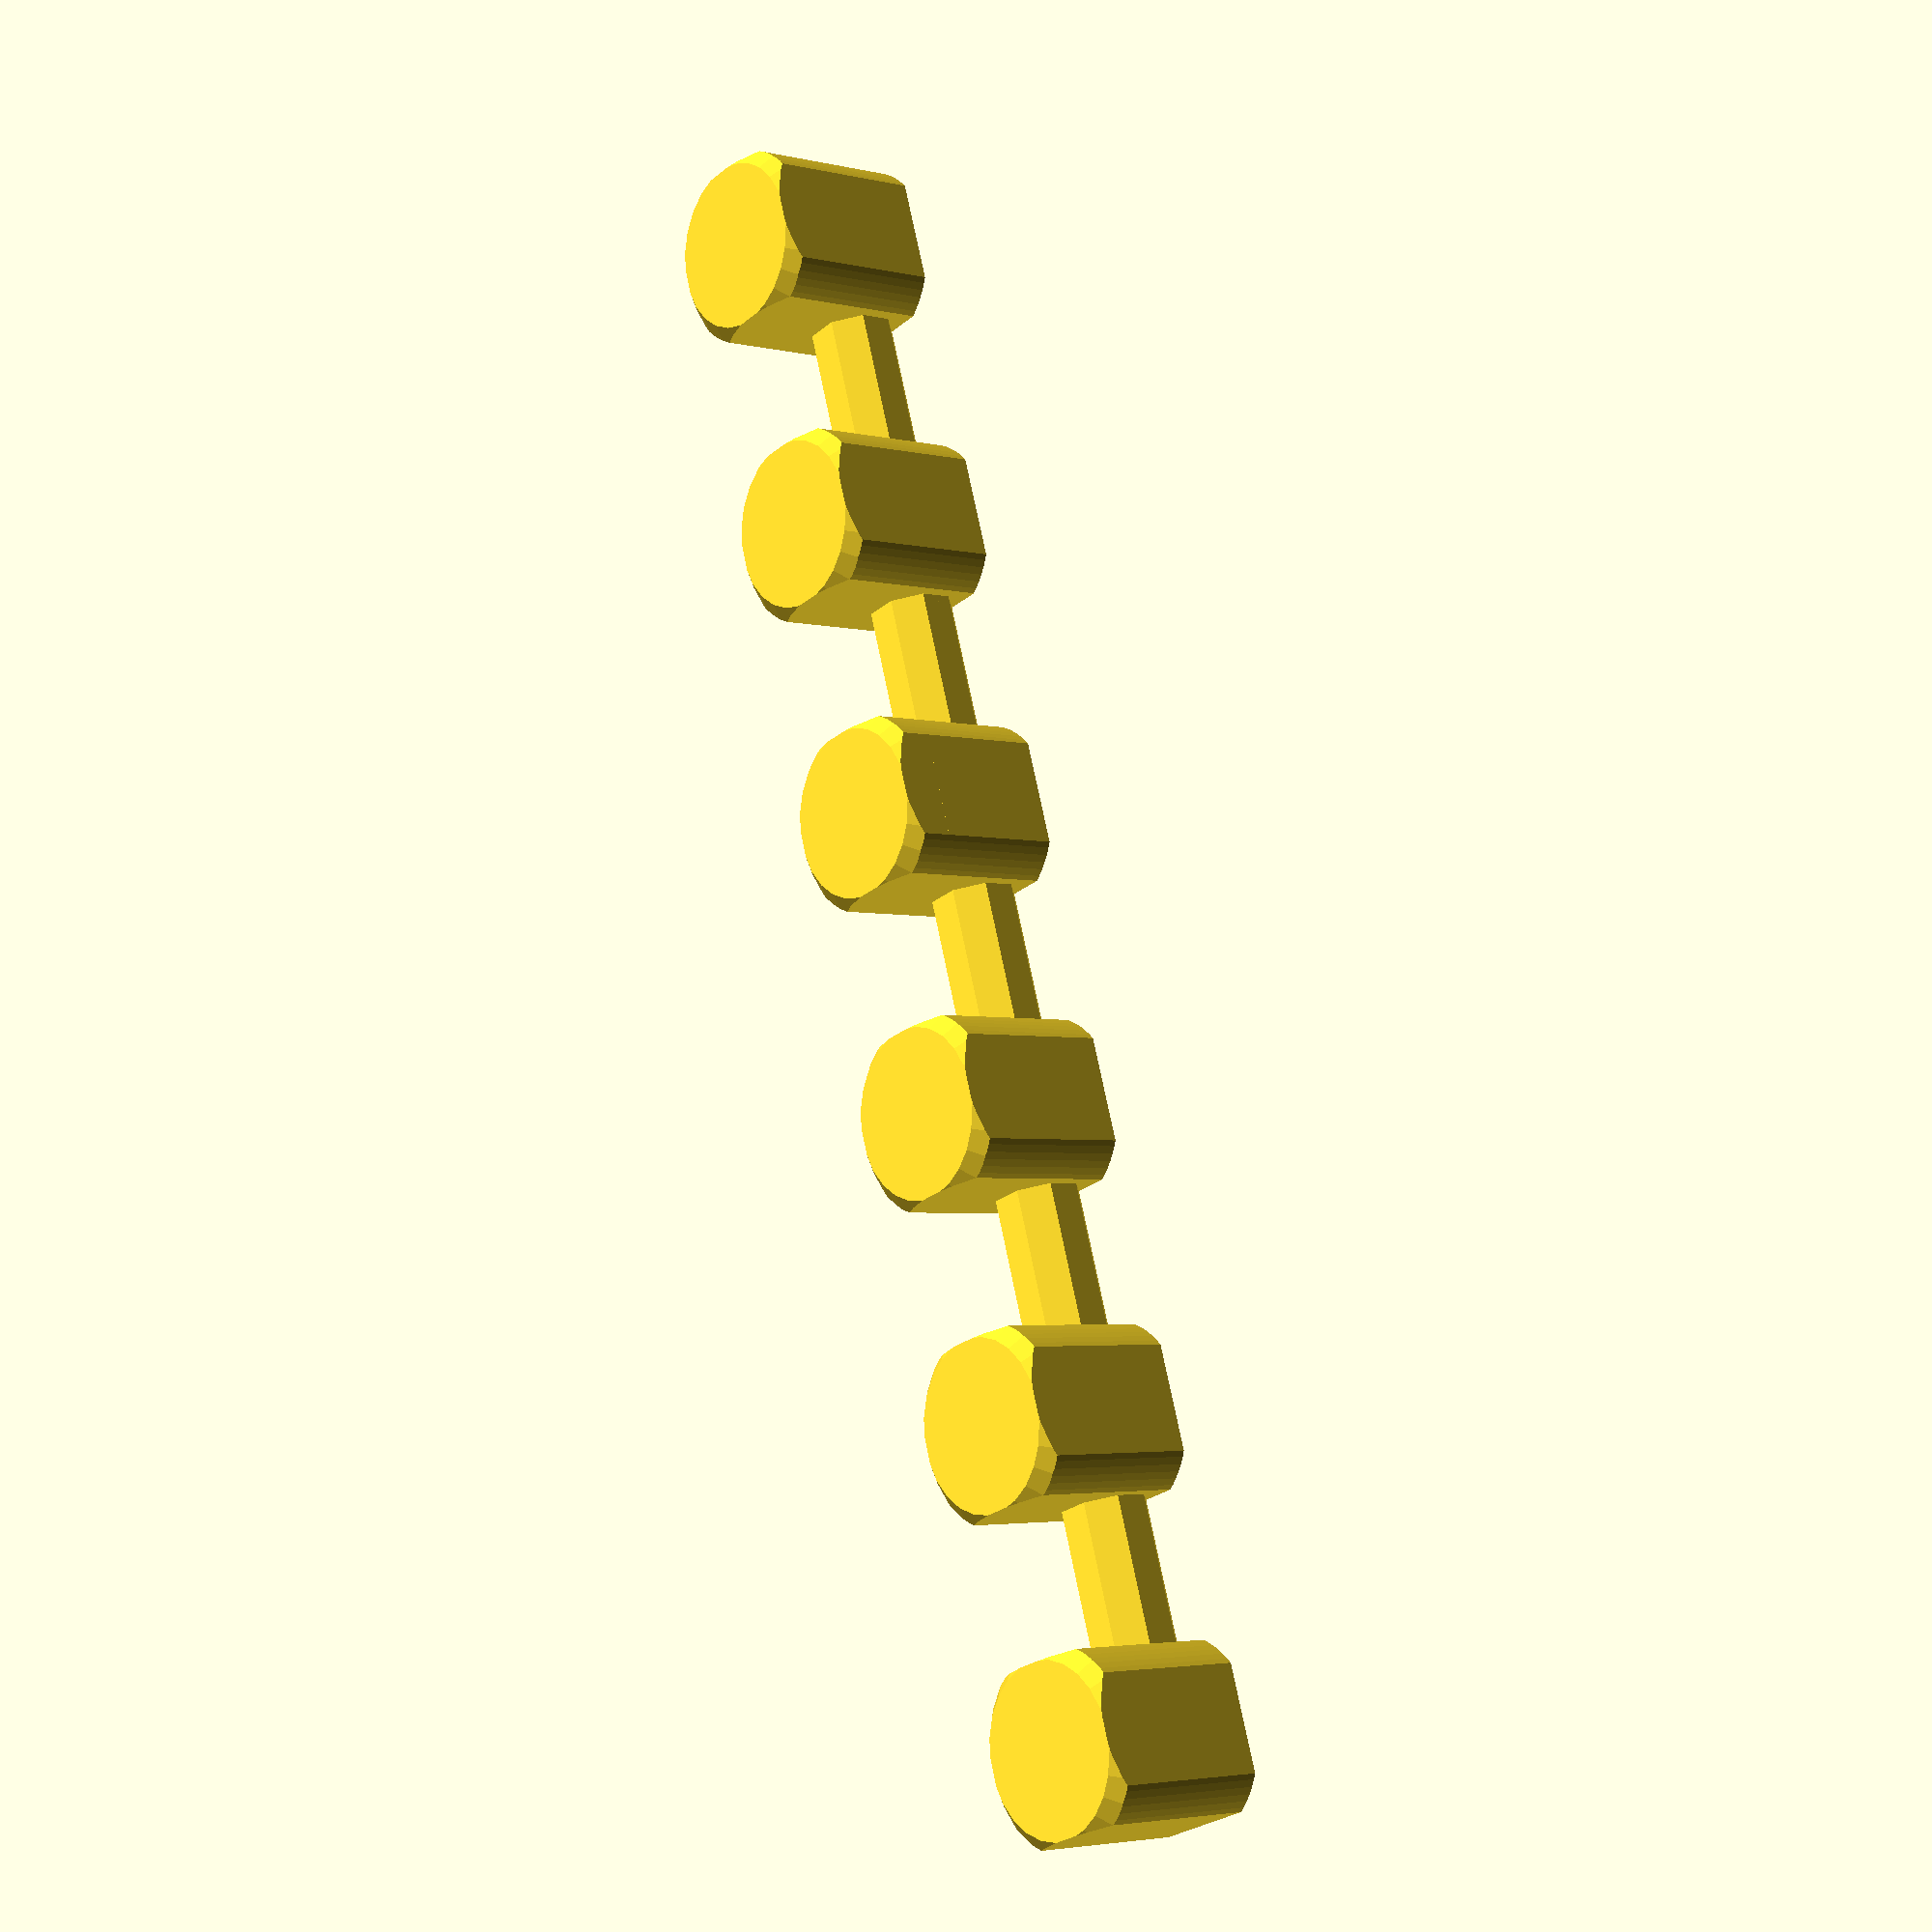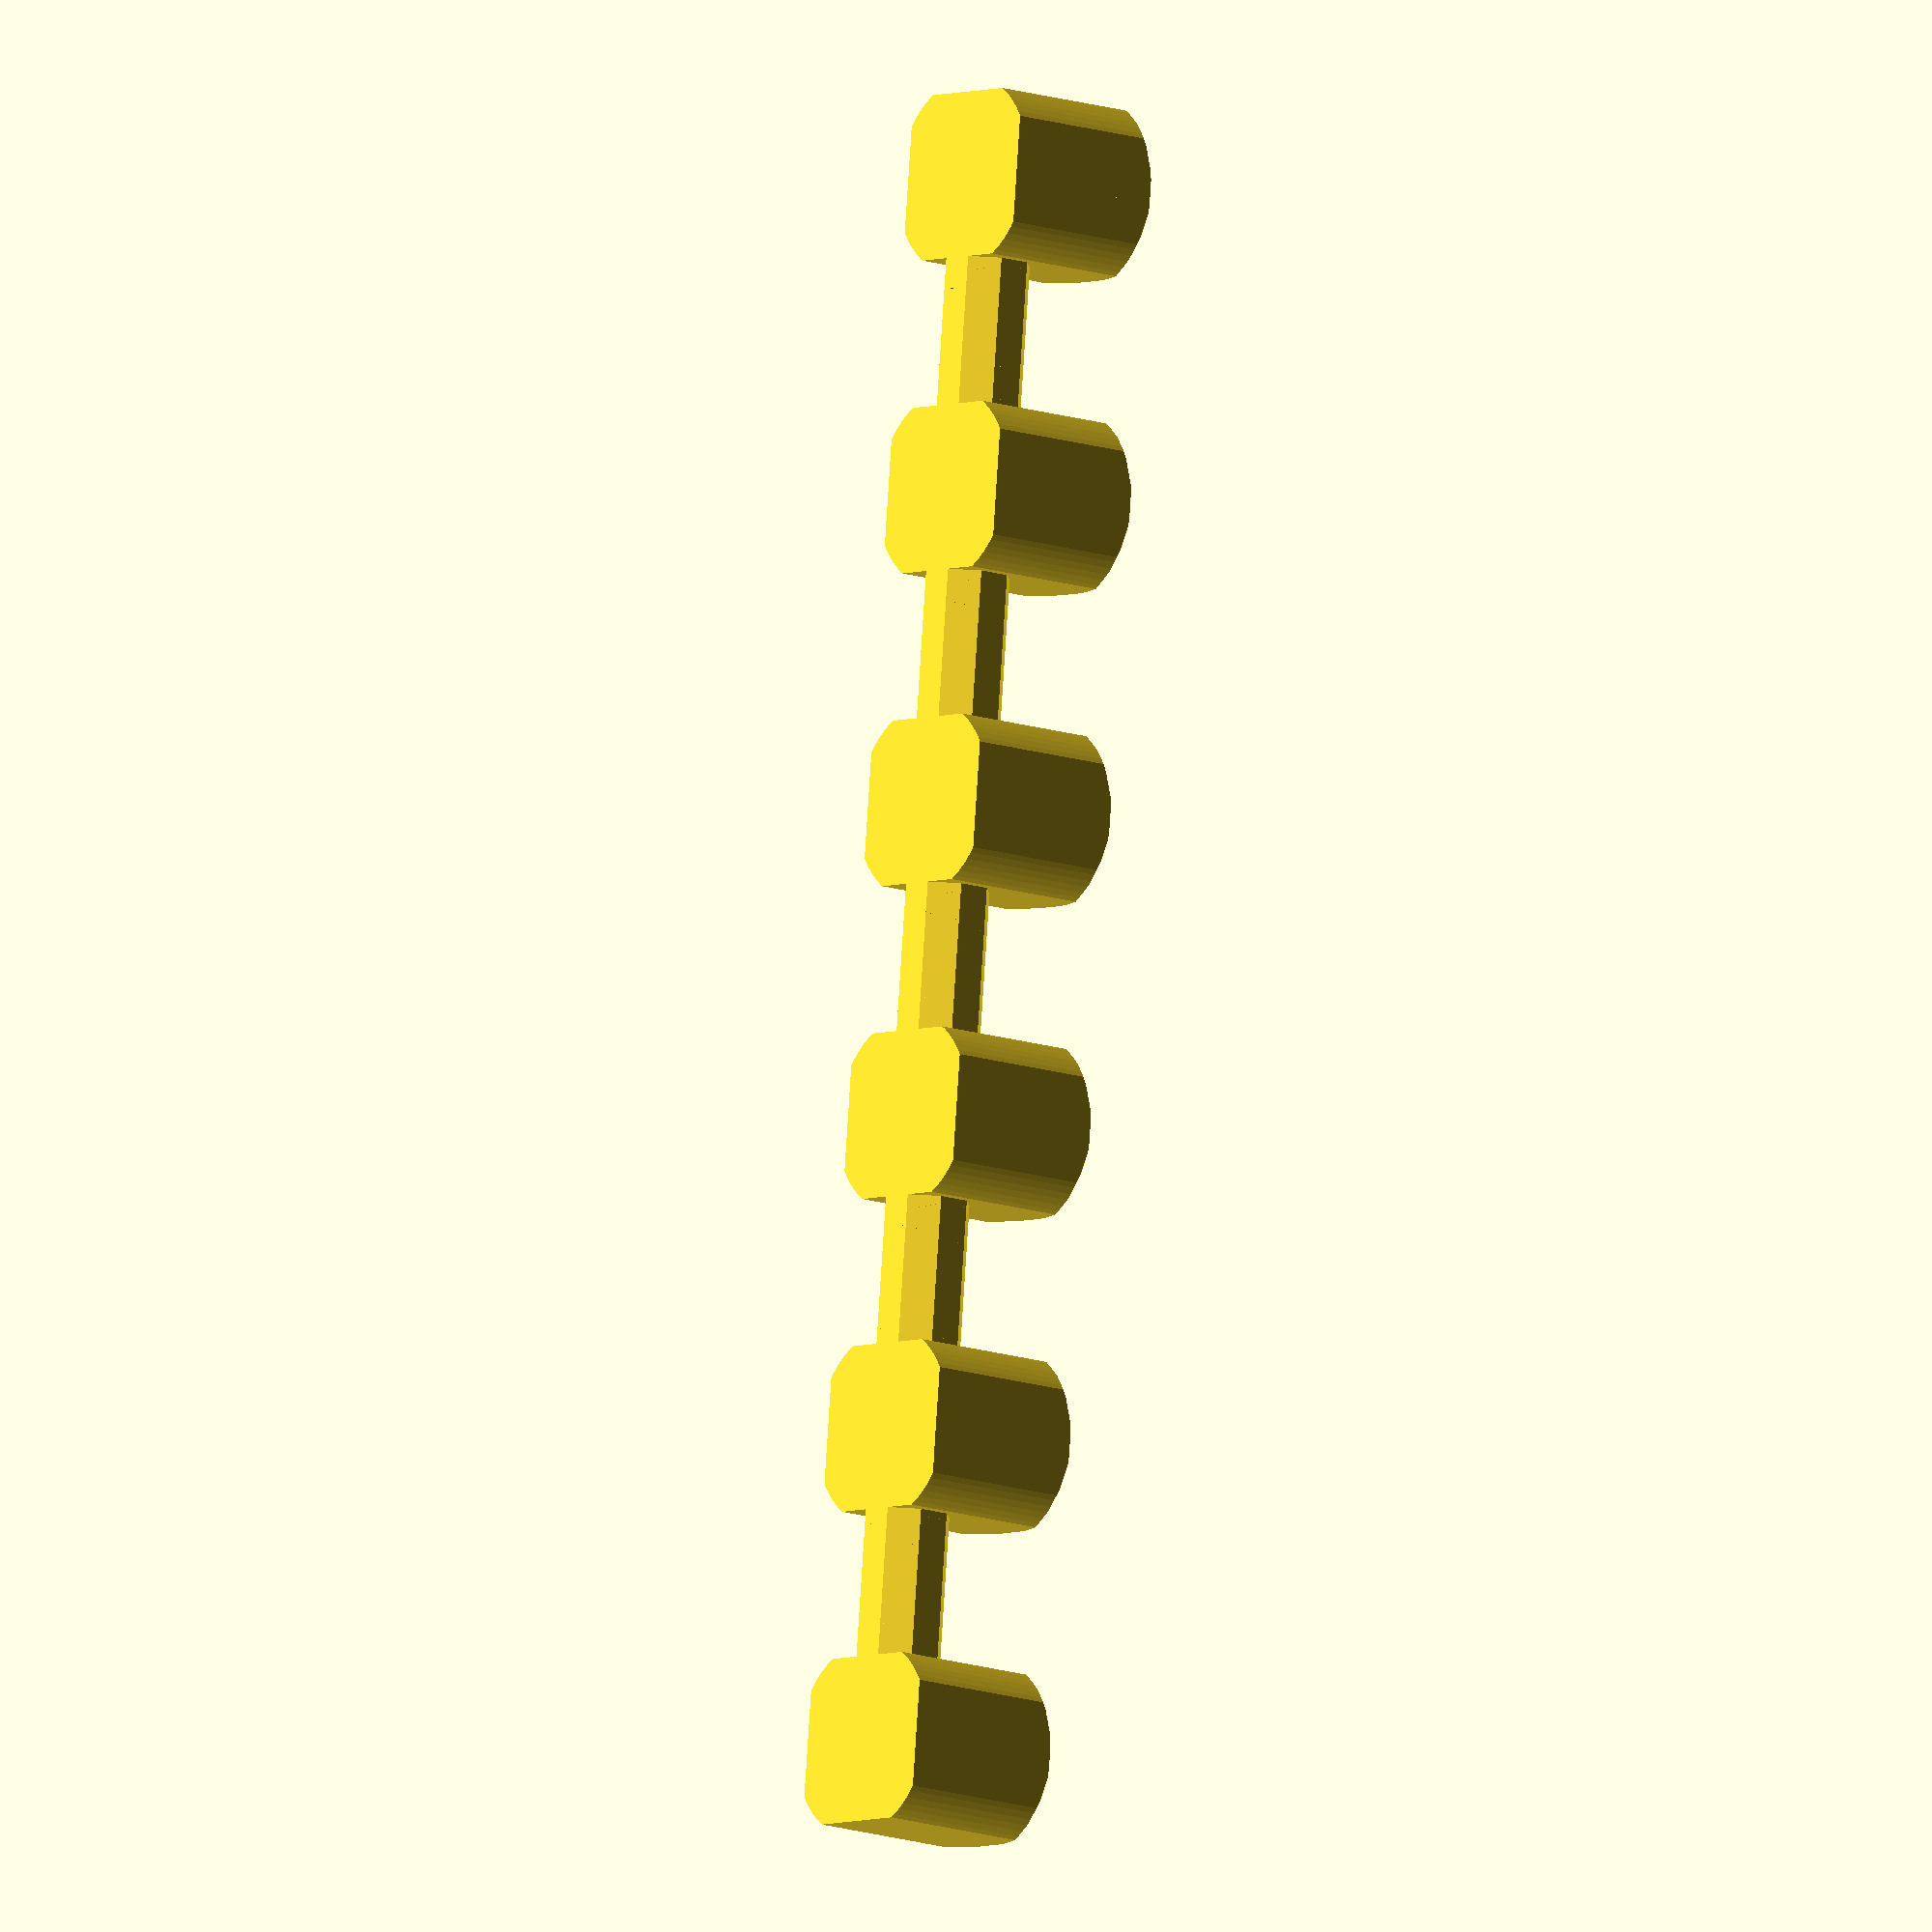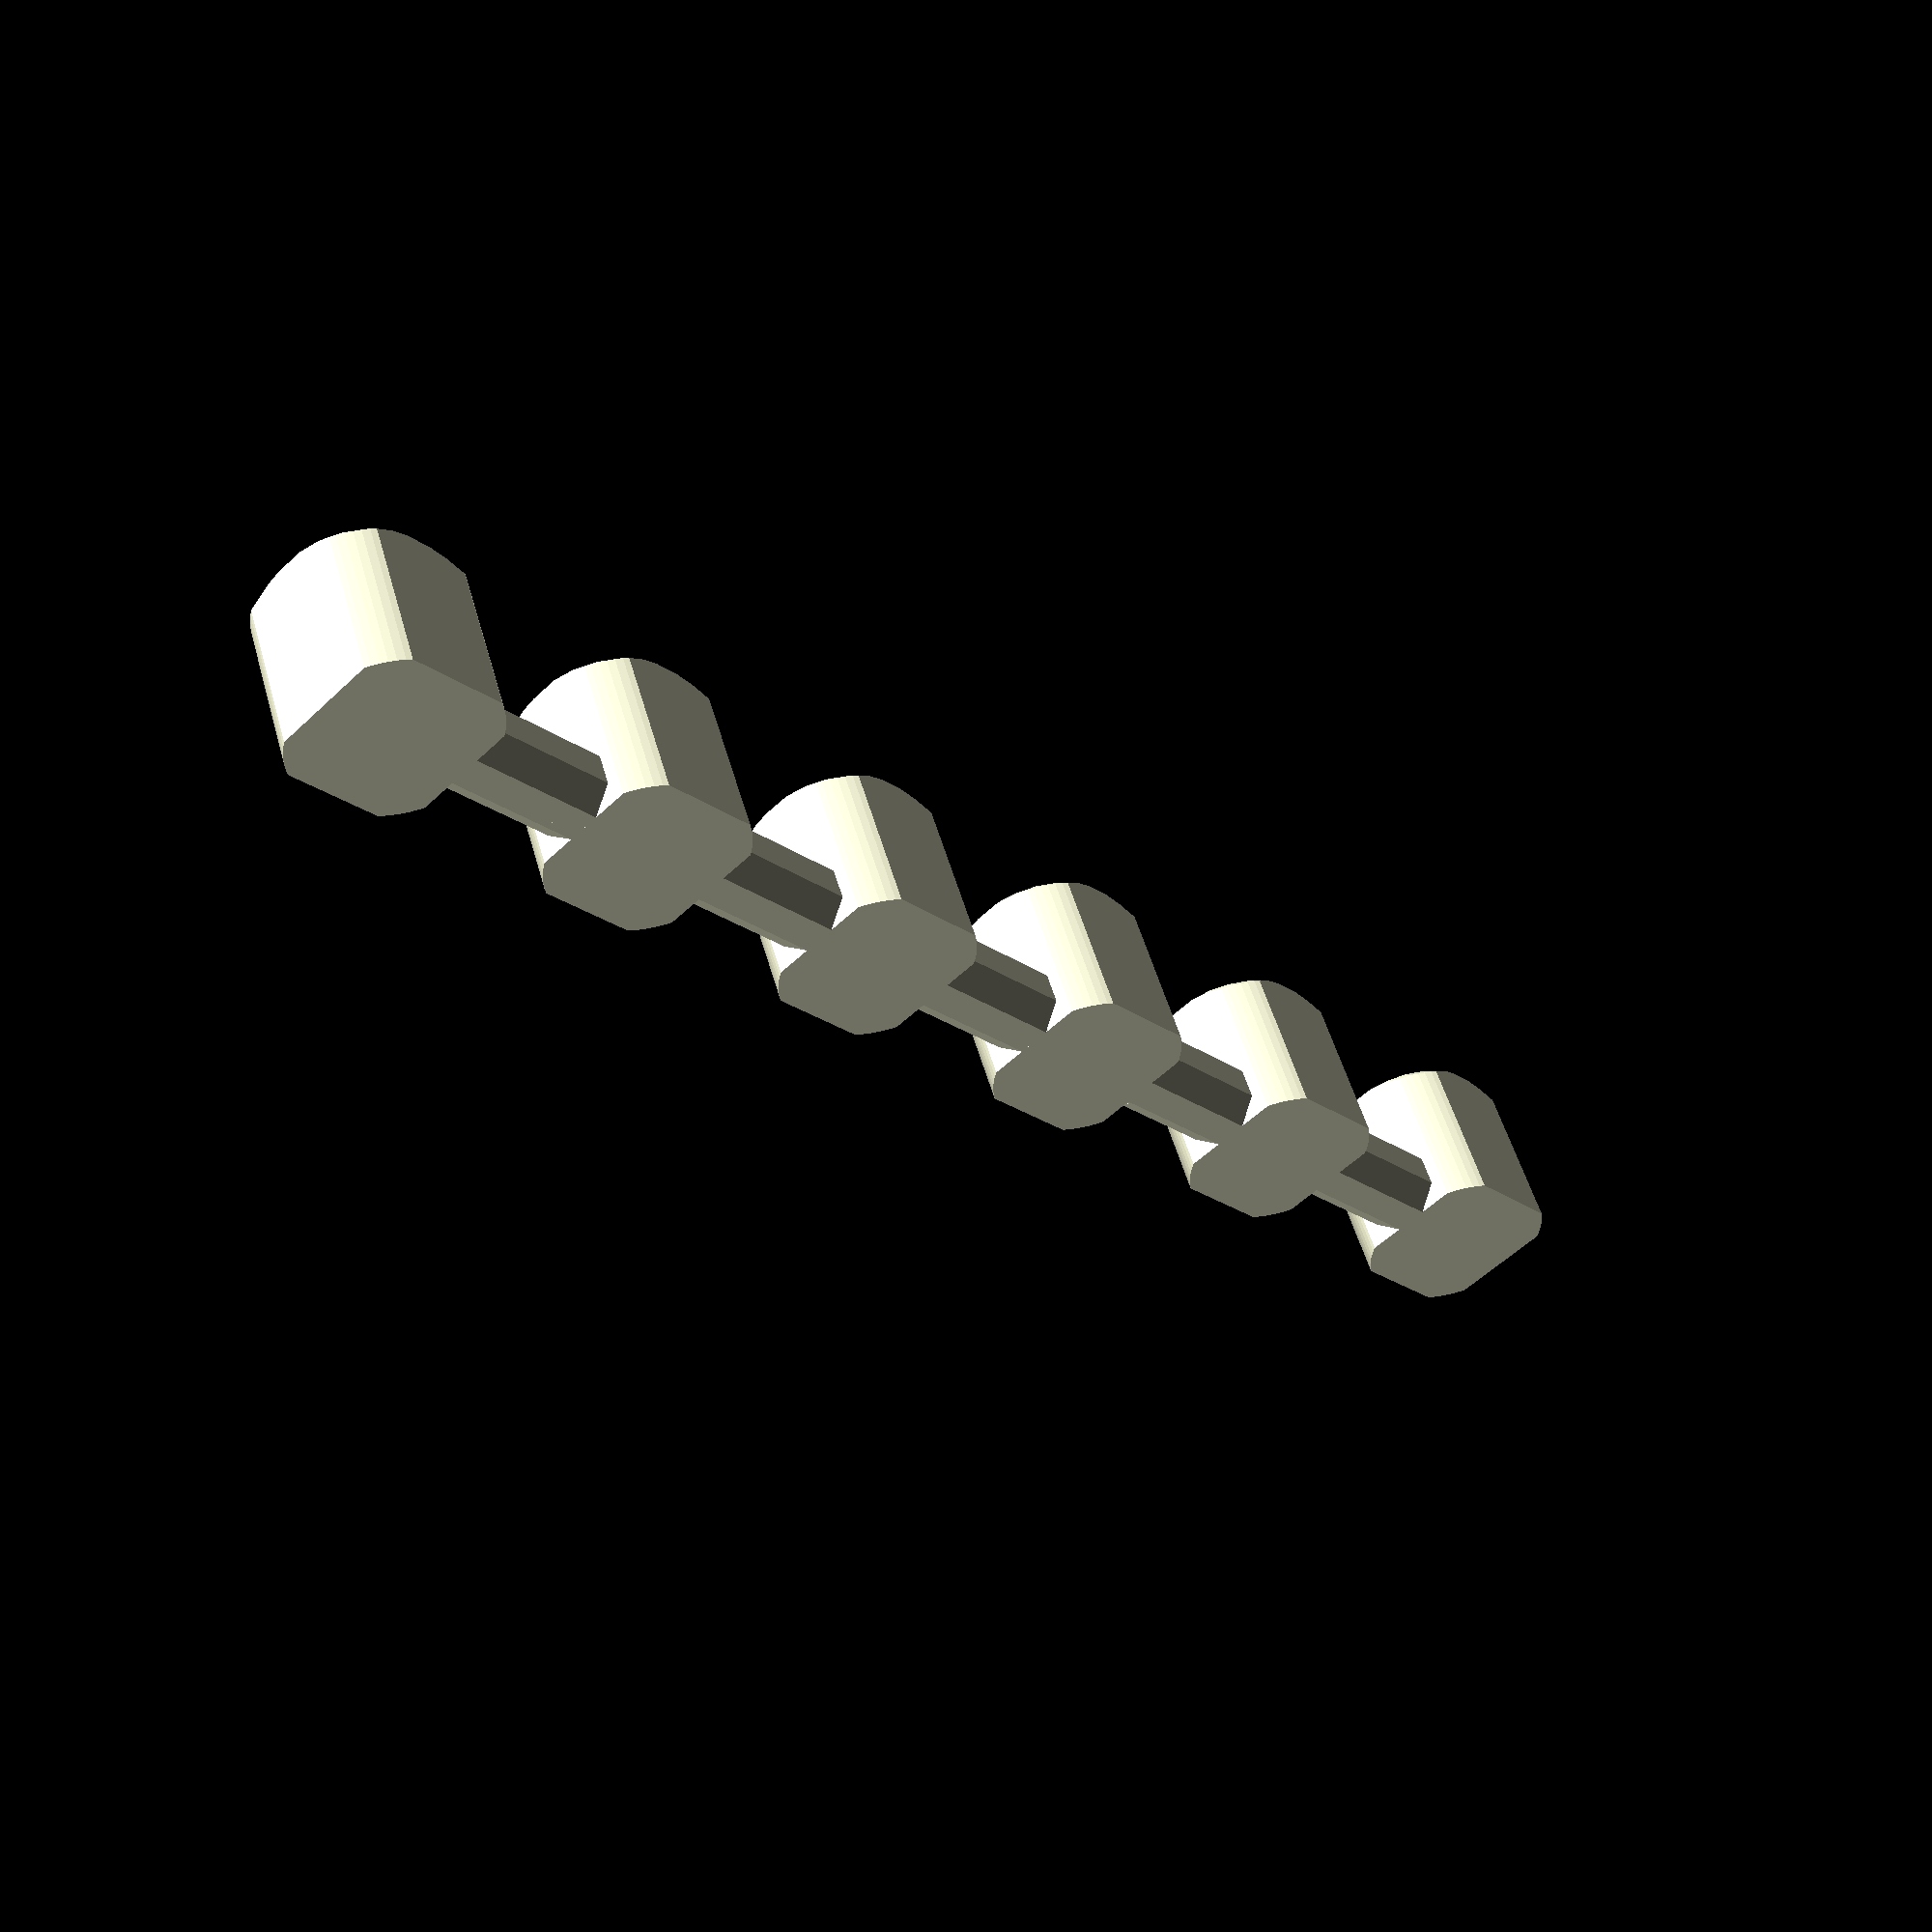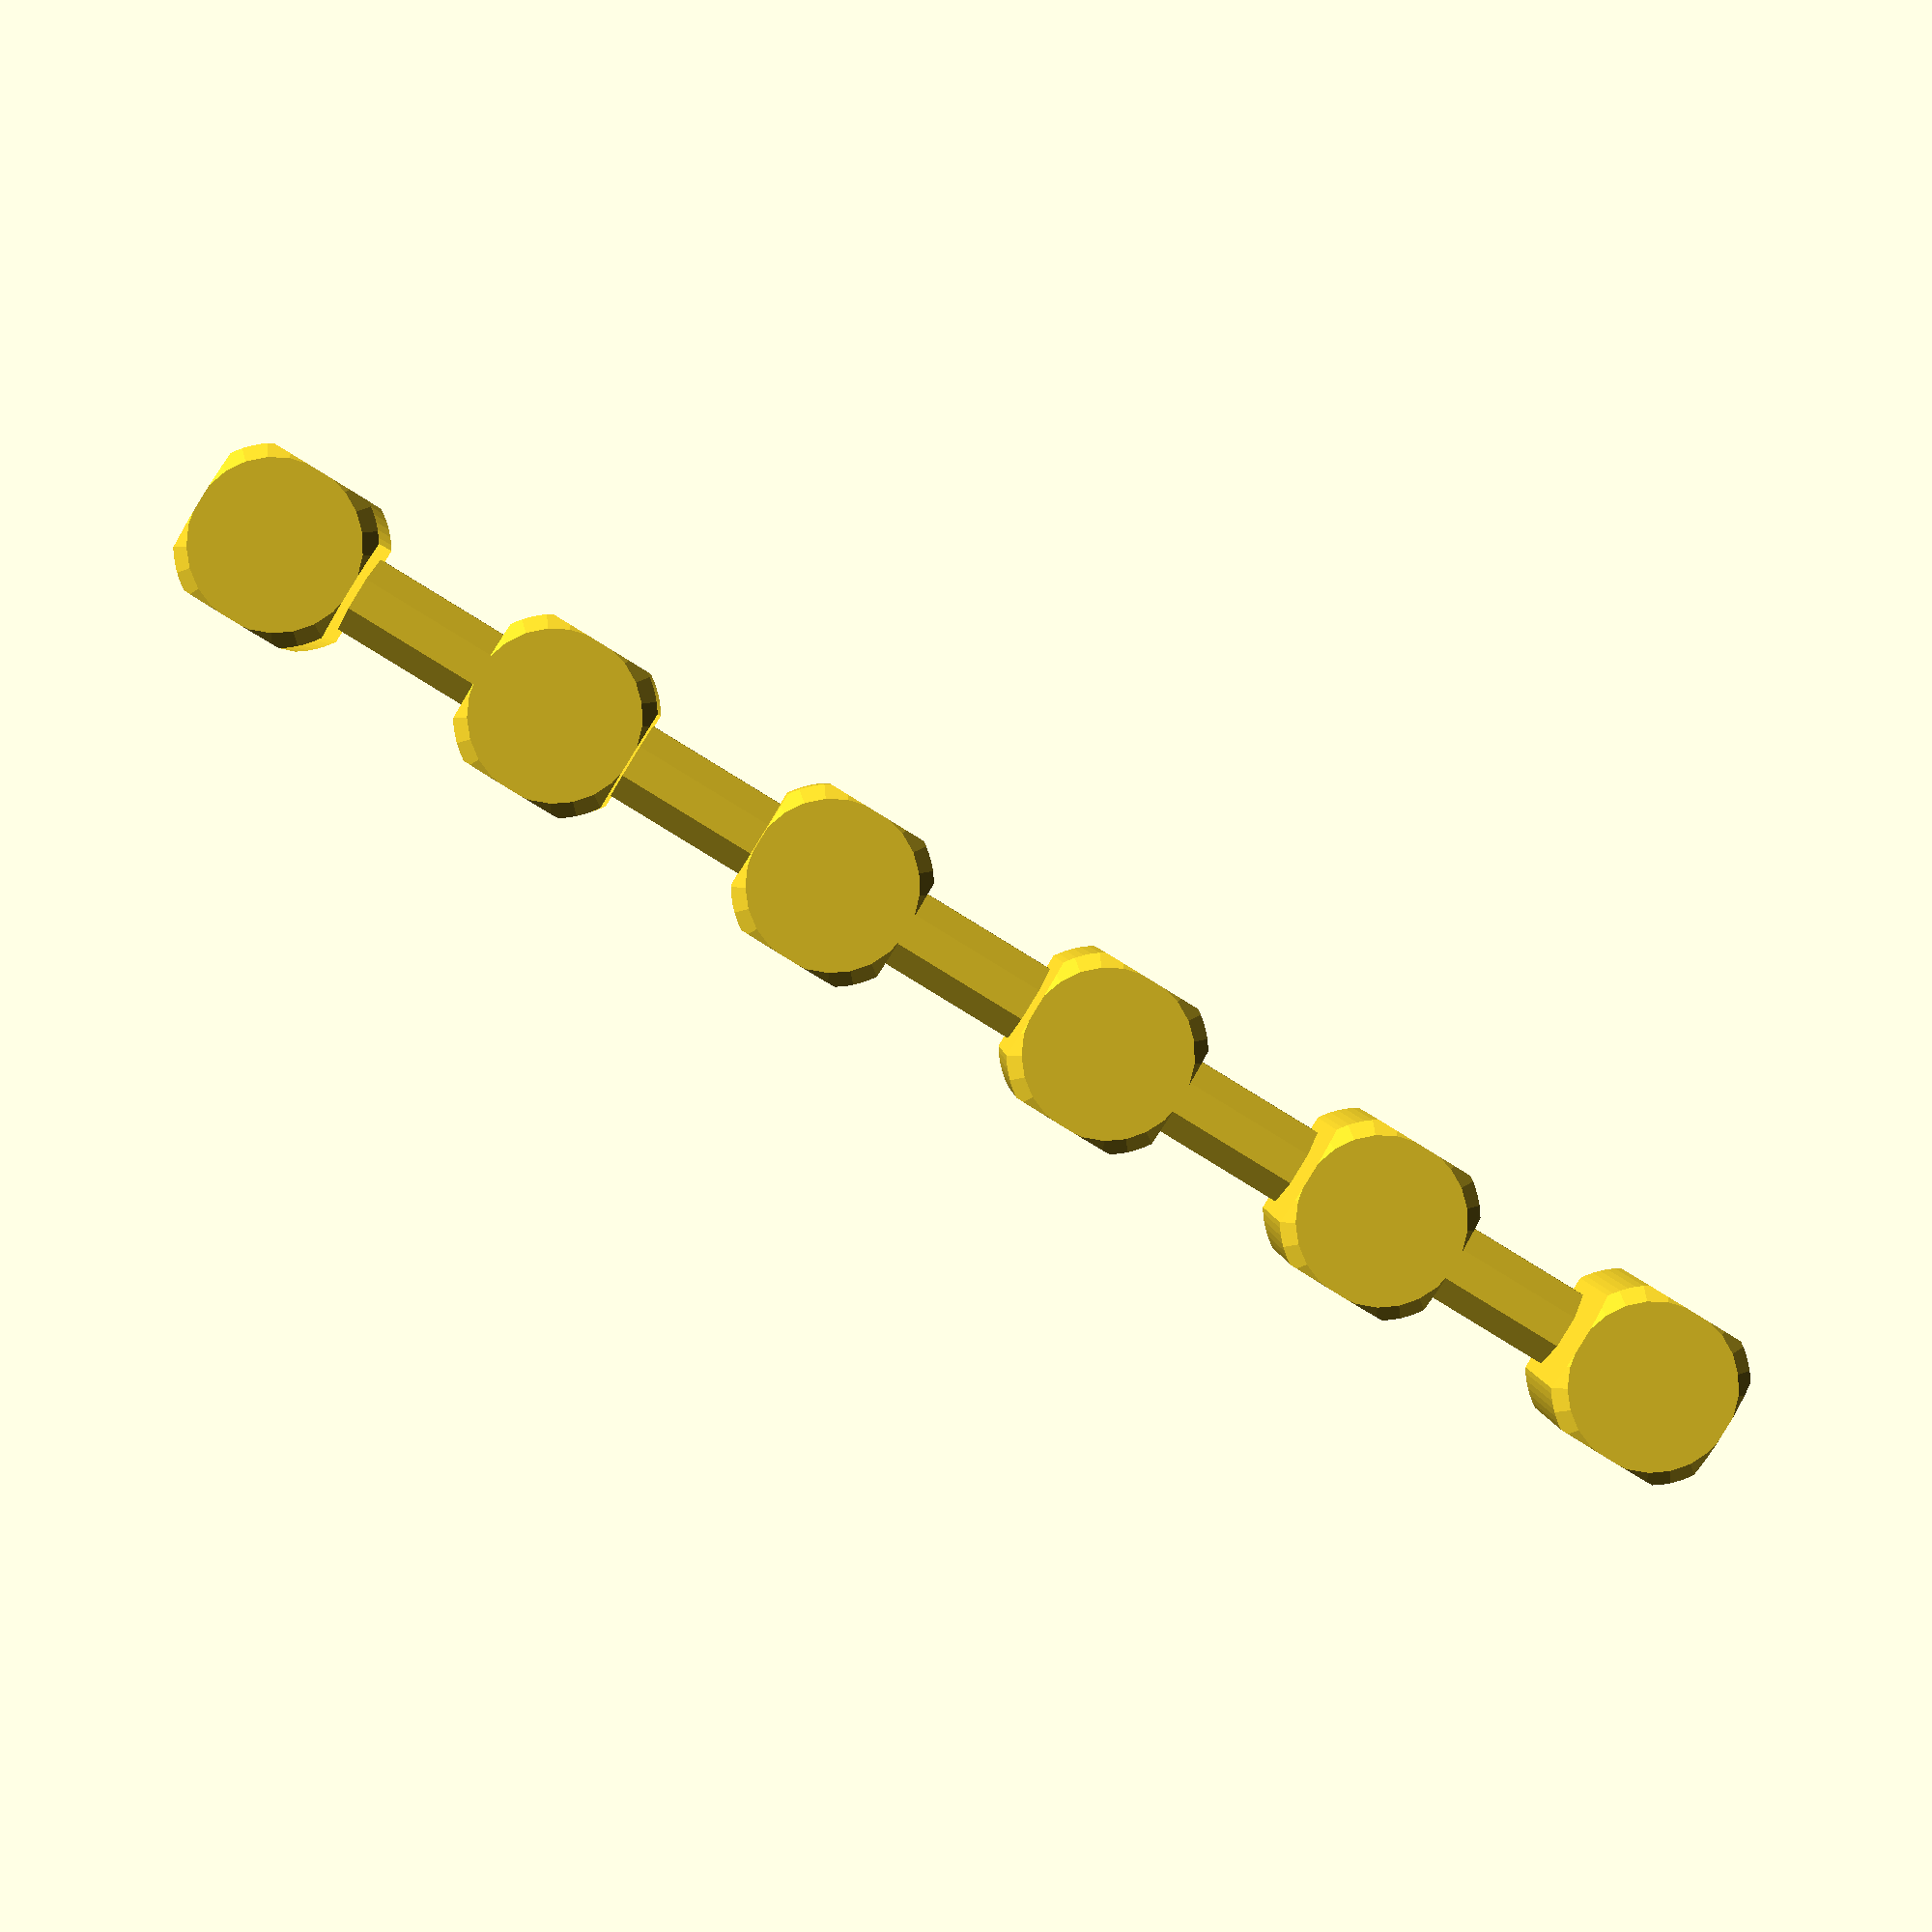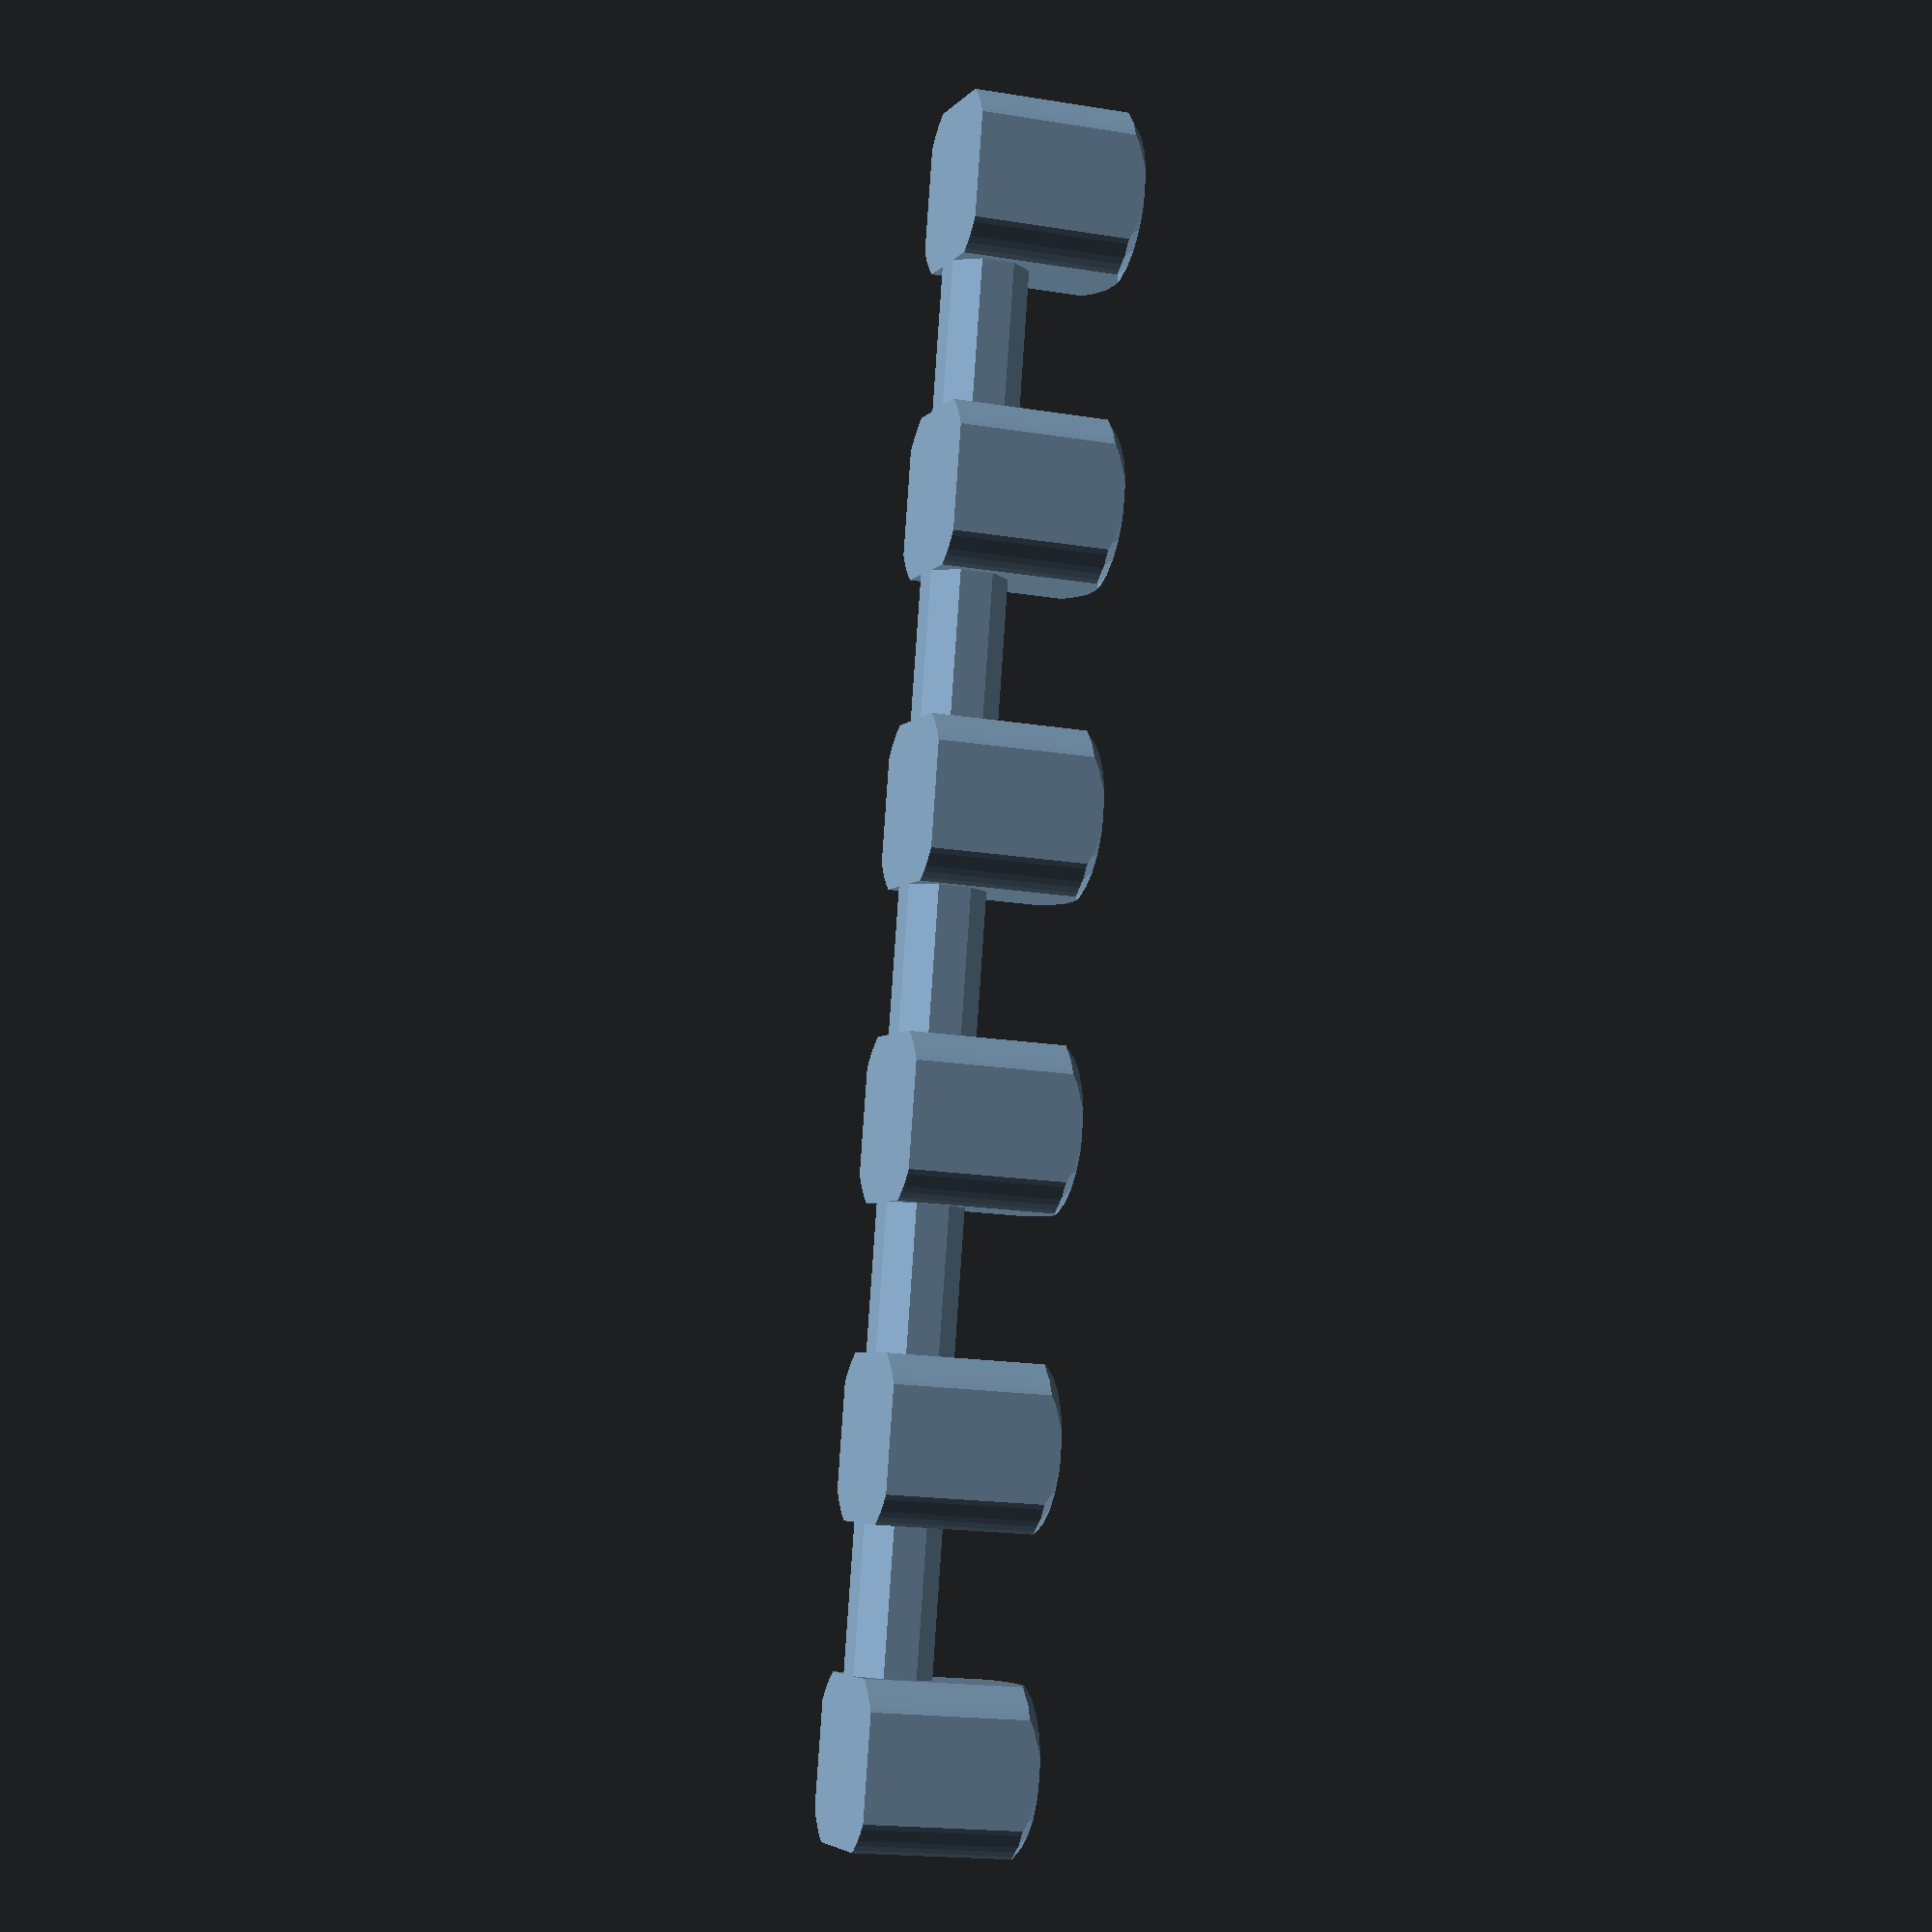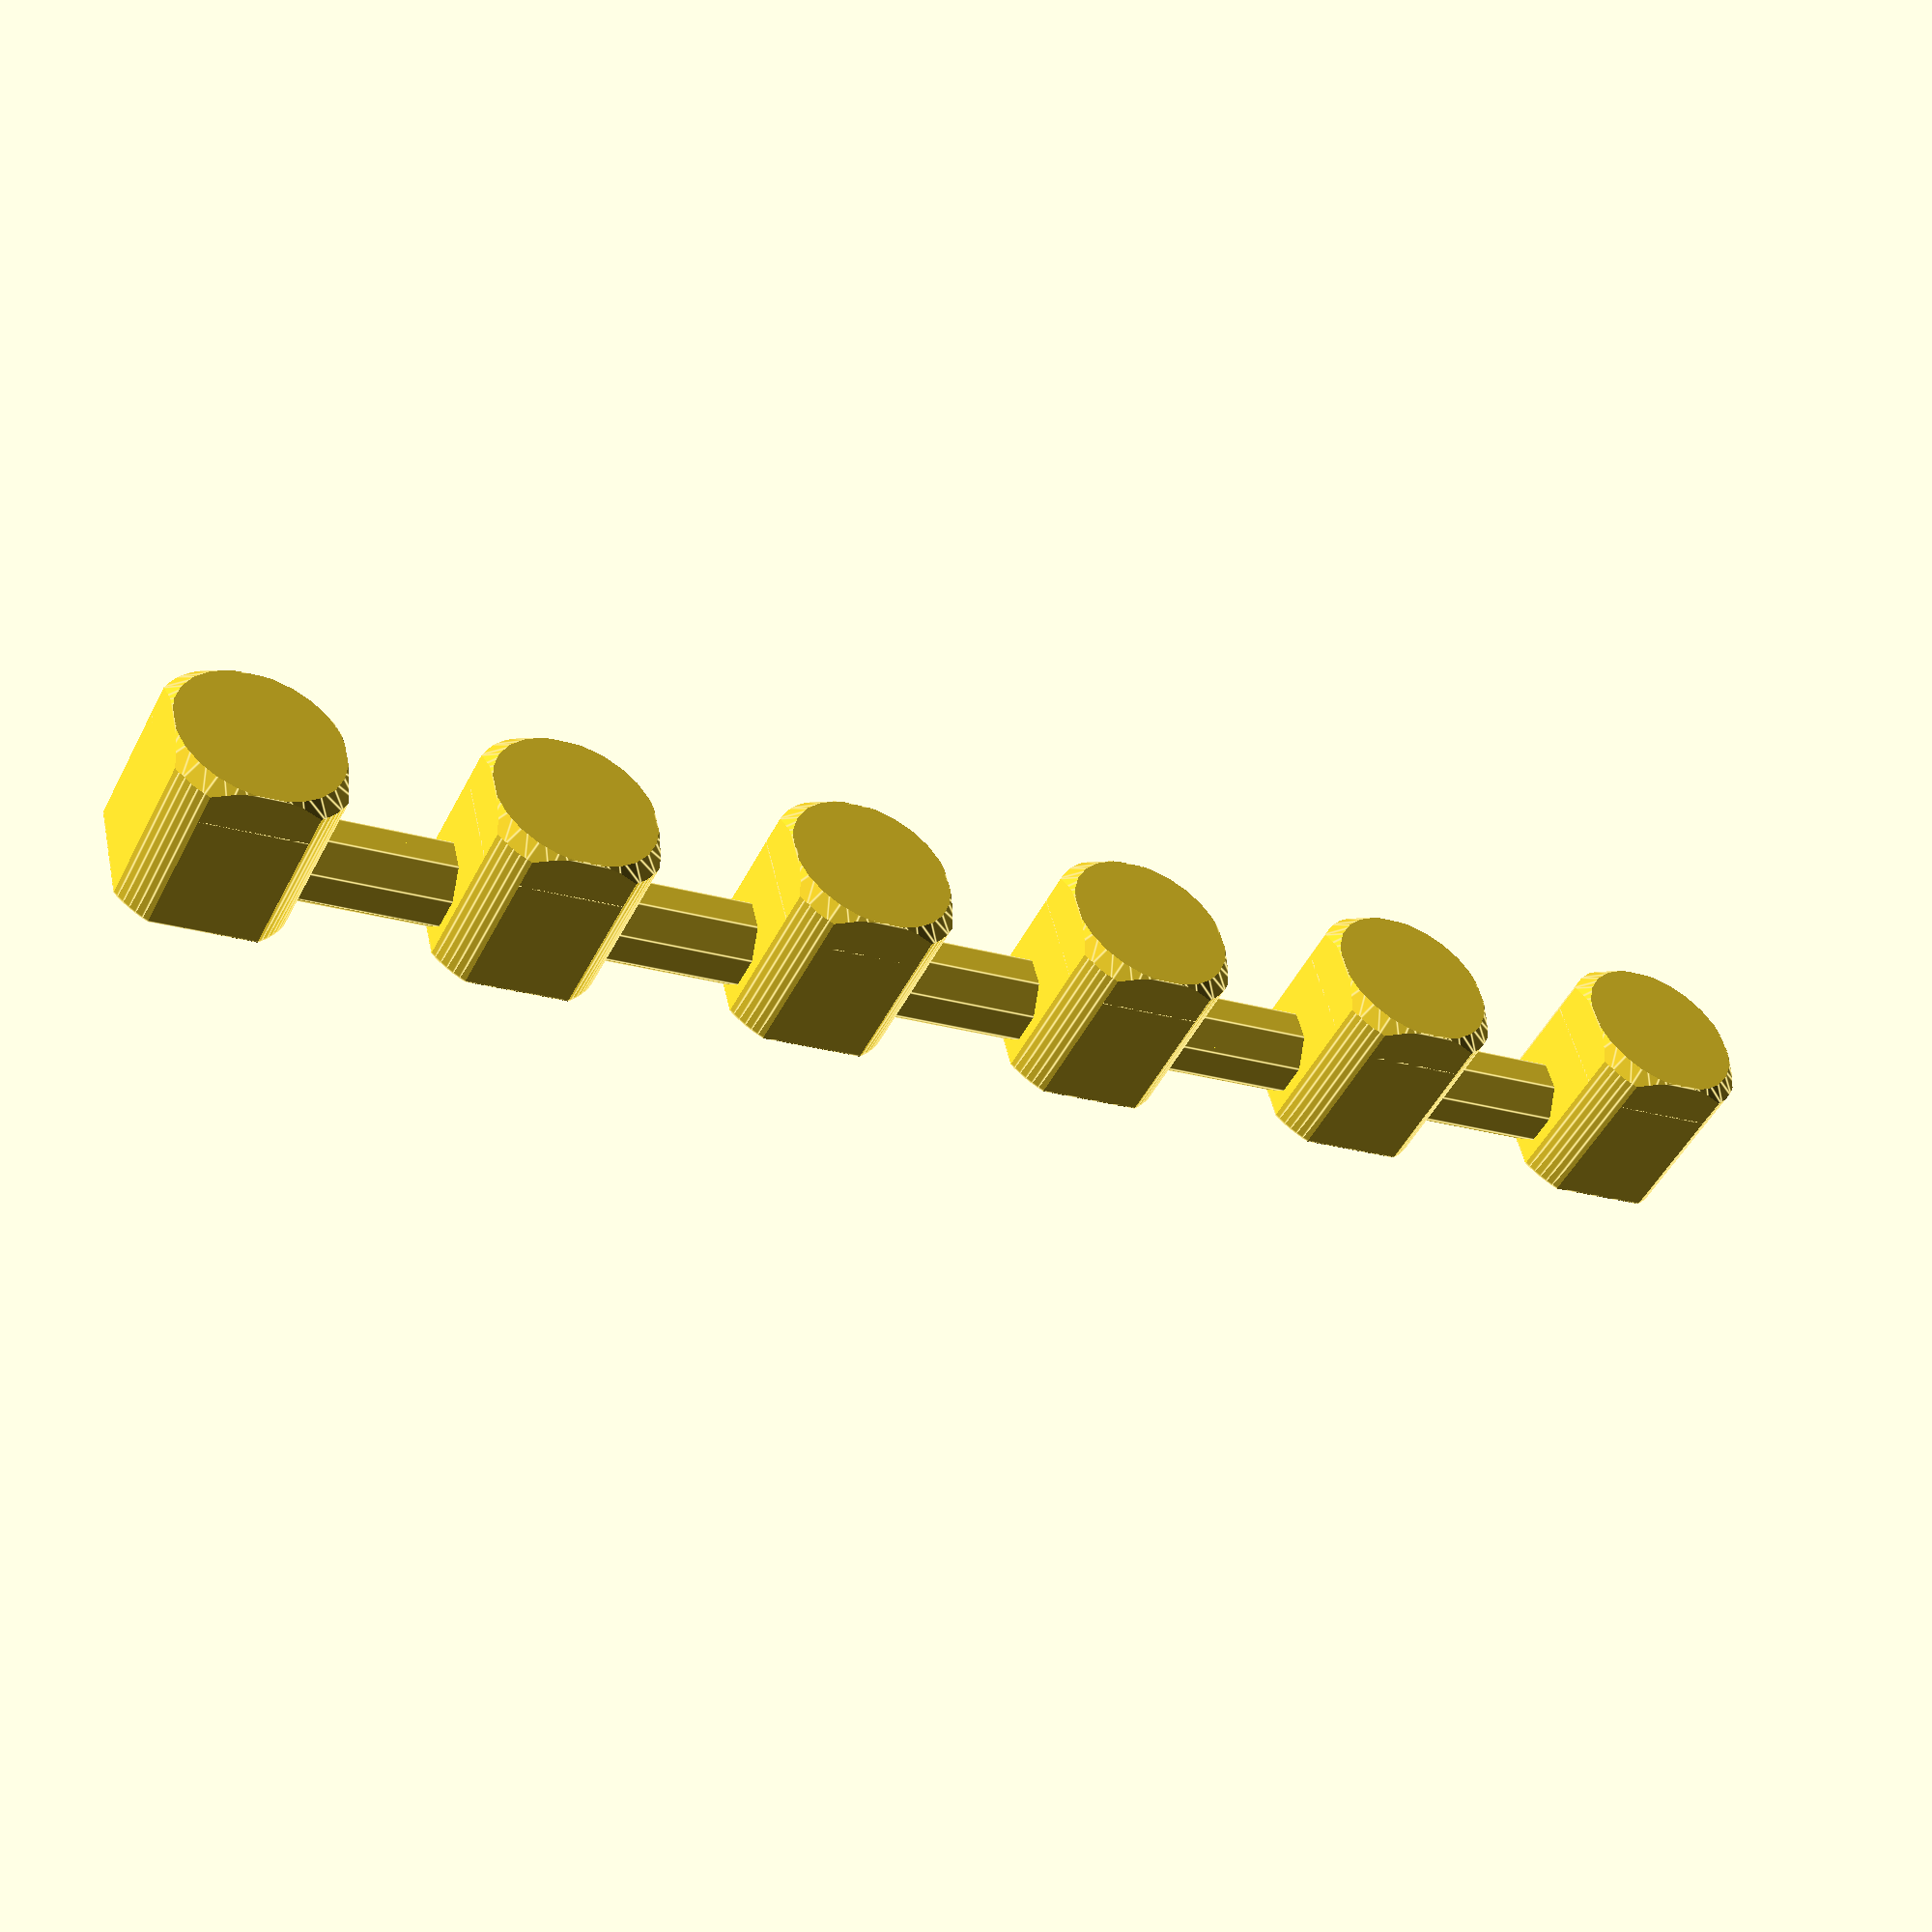
<openscad>
module socket(w=20,l=20,h=14,d=3/8)
{
  difference() {
    cube([w+2,l+2,h],center=true);
    translate([0,0,2])
      cylinder(r=w/2,h,$fn=50,center=true);
  }
  notch(w,l,h,d);
}
module notch(w=20,l=20,h=14,d=3/8)
{
  dm=25.4*d; //25.4
  ch=h;
  intersection(){
  cube([dm,dm,ch],center=true);
    union(){
    translate([0,0,-1])
    sphere(d=dm+6);
      translate([0,0,-1*ch/4])
        cube([dm,dm,ch],center=true);
    }
    cylinder(r=dm*19/32,h=h,$fn=80,center=true);
  }
  //translate([dm/2,0,(ch/2)-3])
  //sphere(dm/10,$fn=50,center=true);
}
translate([0,0,-2.69]) rotate([-90,22.5,0]) cylinder(d=5,h=90,$fn=8);
for(i=[0:5]) {
    translate([0,18*i,0]) notch(h=10);
}

</openscad>
<views>
elev=183.3 azim=162.0 roll=130.3 proj=p view=solid
elev=12.4 azim=174.4 roll=229.4 proj=o view=solid
elev=309.0 azim=43.1 roll=164.6 proj=p view=wireframe
elev=357.5 azim=121.5 roll=357.6 proj=p view=solid
elev=17.5 azim=167.4 roll=251.7 proj=p view=solid
elev=49.3 azim=256.6 roll=333.7 proj=p view=edges
</views>
